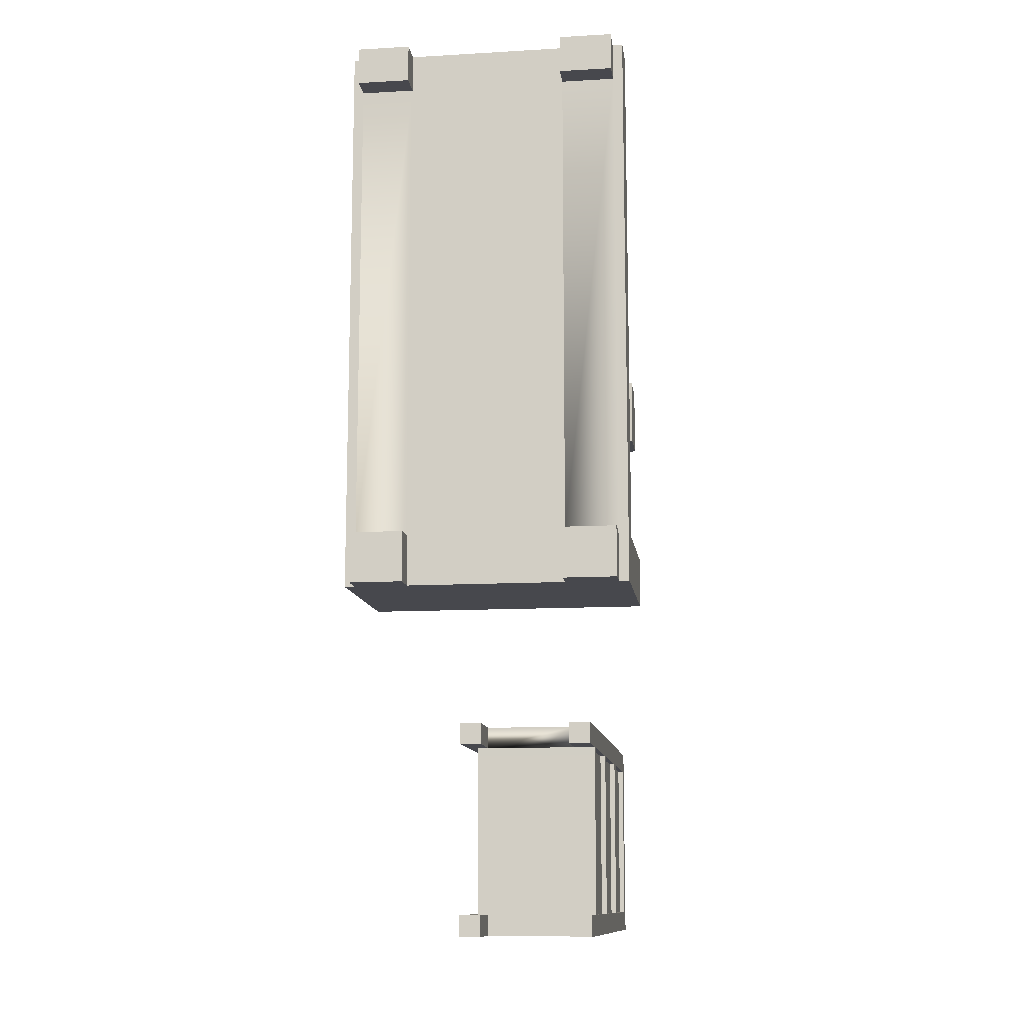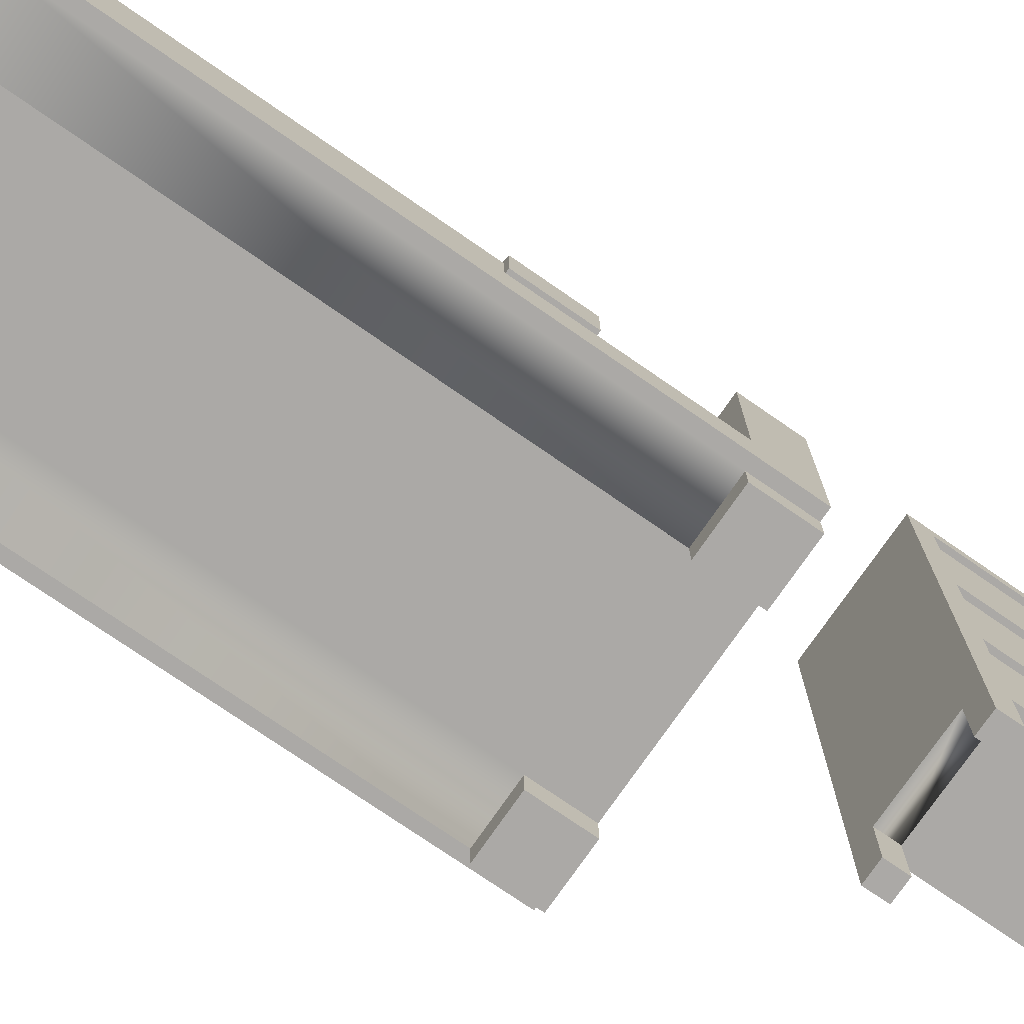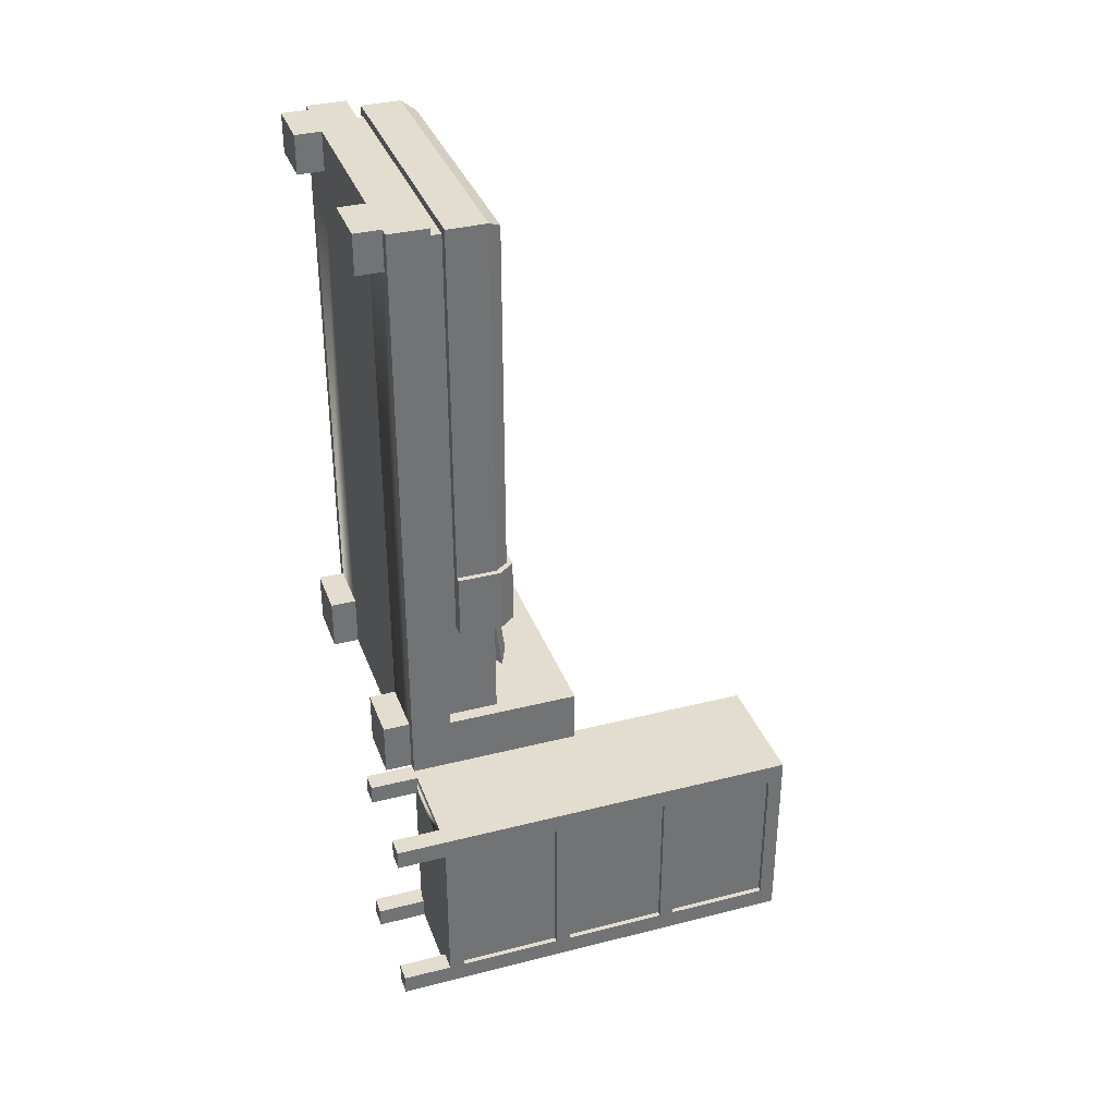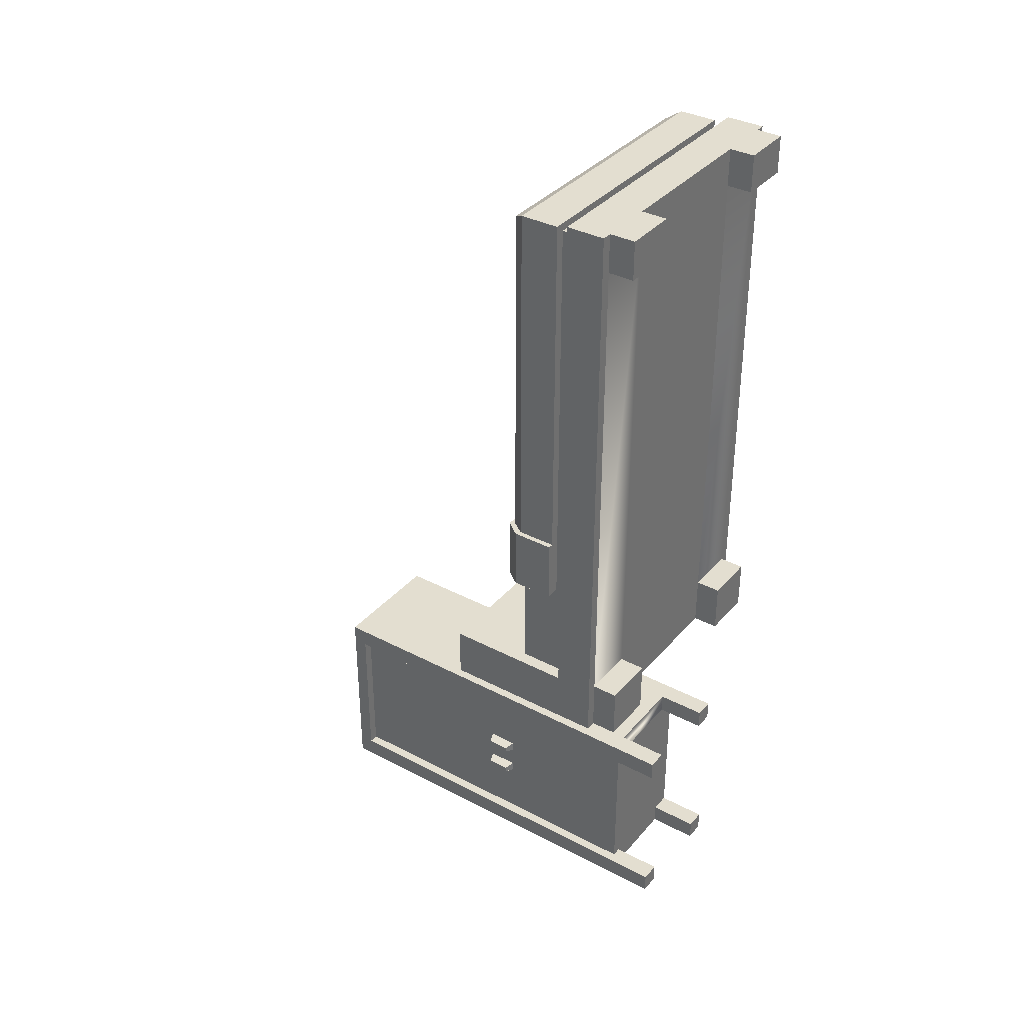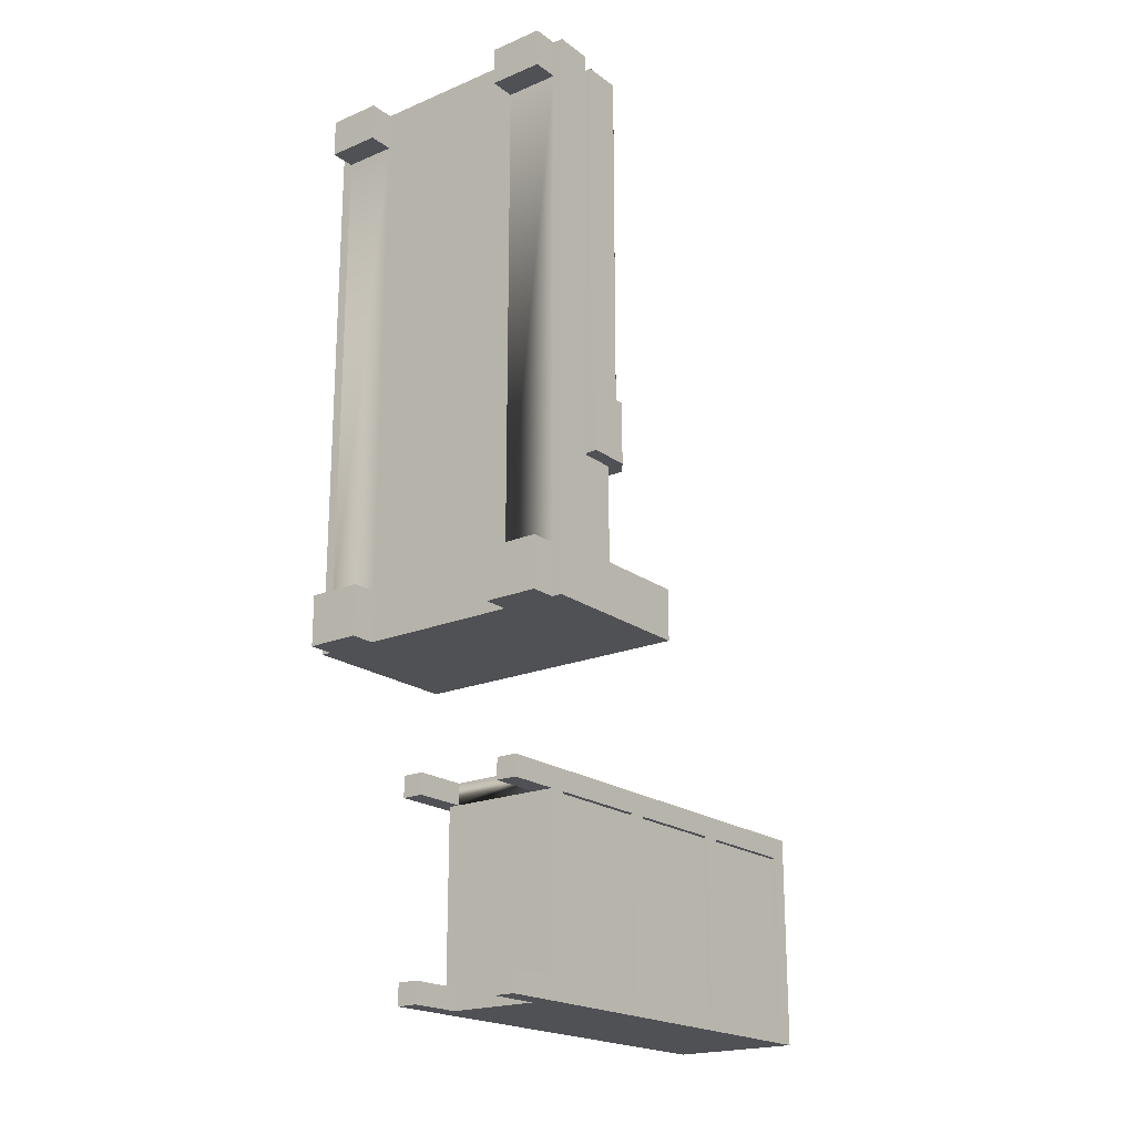
<metadata>
{"format":"obj","ext":"obj","renderer":"f3d","projection":"perspective","resolution":1024,"background":"white","views":[{"elev":-11.9,"azim":7.7,"up":"+Z"},{"elev":-75.6,"azim":55.4,"up":"+Y"},{"elev":34.8,"azim":71.2,"up":"+Z"},{"elev":35.7,"azim":-55.2,"up":"+Z"},{"elev":-20.2,"azim":37.4,"up":"+Z"}]}
</metadata>
<code>
o bedSingle
v 1.472 0.225 0.423
v 1.472 0.125 0.423
v 1.472 0.125 -0.577
v 1.472 0.225 -0.577
v 0.9575 0.125 0.423
v 0.9575 0.225 0.423
v 0.9575 0.225 -0.577
v 0.9575 0.125 -0.577
v 0.9325 0.125 -0.577
v 0.9325 0.125 0.448
v 1.497 0.125 0.448
v 1.497 0.125 -0.577
v 1.497 0.375 -0.577
v 0.9325 0.375 -0.577
v 1.497 0.05 0.448
v 1.497 0.05 -0.677
v 1.497 0.375 -0.677
v 0.9325 0.05 0.448
v 0.9525 0.05 0.448
v 1.057 0.05 0.448
v 1.372 0.05 0.448
v 1.477 0.05 0.448
v 0.9325 0.05 -0.677
v 0.9525 0.05 0.373
v 0.9525 0.05 -0.677
v 0.9525 0.05 -0.577
v 1.057 0.05 0.373
v 1.057 0.05 -0.577
v 1.057 0.05 -0.677
v 1.372 0.05 0.373
v 1.372 0.05 -0.677
v 1.372 0.05 -0.577
v 1.477 0.05 0.373
v 1.477 0.05 -0.577
v 1.477 0.05 -0.677
v 0.9325 0.375 -0.677
v 1.057 0 0.448
v 0.9525 0 0.448
v 0.9525 0 0.373
v 1.057 0 0.373
v 1.372 0 0.448
v 1.372 0 0.373
v 1.057 -0 -0.577
v 1.057 -0 -0.677
v 0.9525 -0 -0.577
v 0.9525 -0 -0.677
v 1.477 0 0.448
v 1.477 0 0.373
v 1.372 -0 -0.577
v 1.372 -0 -0.677
v 1.477 -0 -0.577
v 1.477 -0 -0.677
v 0.9575 0.225 -0.3736
v 1.472 0.225 -0.3736
v 1.472 0.225 0.423
v 0.9575 0.225 0.423
v 0.9575 0.25 0.423
v 0.9395 0.225 0.438
v 1.49 0.225 0.438
v 1.472 0.25 0.423
v 1.472 0.15 -0.2514
v 1.49 0.15 -0.2514
v 1.49 0.15 0.438
v 1.472 0.15 0.423
v 0.9395 0.15 0.438
v 0.9575 0.15 0.423
v 0.9395 0.15 -0.2514
v 0.9575 0.15 -0.2514
v 0.9575 0.15 -0.3736
v 1.472 0.15 -0.3736
v 0.9395 0.225 -0.2514
v 0.9575 0.25 -0.2514
v 1.472 0.25 -0.2514
v 1.49 0.225 -0.2514
v 0.9525 0.26 -0.3736
v 1.477 0.26 -0.3736
v 1.5 0.15 -0.3736
v 1.5 0.23 -0.3736
v 0.9295 0.15 -0.3736
v 0.9295 0.23 -0.3736
v 1.5 0.15 -0.2514
v 0.9525 0.26 -0.2514
v 1.477 0.26 -0.2514
v 1.5 0.23 -0.2514
v 0.9295 0.15 -0.2514
v 0.9295 0.23 -0.2514
v 1.343 0.2647 -0.4019
v 1.343 0.2832 -0.5487
v 1.092 0.2832 -0.5487
v 1.092 0.2647 -0.4019
v 1.092 0.2435 -0.5537
v 1.343 0.2435 -0.5537
v 1.343 0.225 -0.4069
v 1.092 0.225 -0.4069
v 1.092 0.2666 -0.577
v 1.343 0.2666 -0.577
v 1.047 0.2448 -0.4044
v 1.047 0.2634 -0.5512
v 1.343 0.2416 -0.3786
v 1.092 0.2416 -0.3786
v 1.387 0.2634 -0.5512
v 1.387 0.2448 -0.4044
f 5 6 7
f 2 1 6
f 1 2 3
f 3 4 1
f 7 8 5
f 7 6 1
f 1 4 7
f 6 5 2
f 53 75 76
f 76 54 53
f 76 70 54
f 76 77 70
f 76 78 77
f 75 53 69
f 75 69 79
f 79 80 75
f 62 77 81
f 77 62 61
f 61 70 77
f 76 75 82
f 82 83 76
f 83 84 78
f 78 76 83
f 84 81 77
f 77 78 84
f 79 85 86
f 86 80 79
f 80 86 82
f 82 75 80
f 86 85 67
f 67 71 86
f 71 82 86
f 71 72 82
f 72 83 82
f 72 73 83
f 73 74 83
f 74 84 83
f 74 62 84
f 62 81 84
f 79 69 68
f 68 67 79
f 67 85 79
f 87 88 89
f 89 90 87
f 91 92 93
f 93 94 91
f 95 96 92
f 92 91 95
f 88 96 95
f 95 89 88
f 97 98 91
f 91 94 97
f 99 87 90
f 90 100 99
f 101 88 87
f 87 102 101
f 93 92 101
f 101 102 93
f 89 98 97
f 97 90 89
f 94 93 99
f 99 100 94
f 91 98 89
f 89 92 91
f 89 88 92
f 88 101 92
f 93 92 96
f 96 99 93
f 96 88 99
f 88 87 99
f 90 97 94
f 94 93 90
f 93 87 90
f 93 102 87
f 95 91 94
f 94 100 95
f 100 89 95
f 100 90 89
f 98 95 91
f 95 98 89
f 96 88 101
f 92 96 101
f 102 87 99
f 93 102 99
f 95 96 101
f 101 98 95
f 101 97 98
f 101 102 97
f 102 99 97
f 99 100 97
f 90 97 100
f 97 94 100
f 5 9 10
f 11 3 2
f 13 14 4
f 14 9 8
f 11 15 16
f 16 12 11
f 16 13 12
f 20 21 10
f 22 15 10
f 19 18 23
f 23 25 24
f 27 28 21
f 28 29 21
f 33 34 15
f 15 22 33
f 35 16 15
f 9 14 36
f 9 23 18
f 18 10 9
f 25 23 36
f 36 16 35
f 10 11 5
f 11 2 5
f 11 12 3
f 9 5 8
f 4 3 12
f 12 13 4
f 7 4 14
f 8 7 14
f 16 17 13
f 10 18 19
f 19 20 10
f 21 22 10
f 15 11 10
f 23 24 19
f 25 26 24
f 27 24 26
f 26 28 27
f 21 20 27
f 29 30 21
f 29 31 30
f 31 32 30
f 33 30 32
f 32 34 33
f 34 35 15
f 9 36 23
f 36 14 13
f 13 17 36
f 36 29 25
f 36 31 29
f 36 35 31
f 36 17 16
f 37 38 39
f 39 40 37
f 20 37 40
f 40 27 20
f 41 21 30
f 30 42 41
f 45 26 25
f 37 20 19
f 47 41 42
f 31 50 49
f 48 42 30
f 30 33 48
f 32 49 51
f 51 34 32
f 48 33 22
f 47 22 21
f 43 45 46
f 46 44 43
f 31 35 52
f 38 19 24
f 24 39 38
f 26 45 43
f 43 28 26
f 51 49 50
f 52 35 34
f 40 39 24
f 24 27 40
f 28 43 44
f 44 29 28
f 25 46 45
f 19 38 37
f 42 48 47
f 44 46 25
f 25 29 44
f 49 32 31
f 22 47 48
f 21 41 47
f 52 50 31
f 50 52 51
f 34 51 52
f 53 54 55
f 55 56 53
f 57 58 59
f 59 60 57
f 61 62 63
f 63 64 61
f 63 65 64
f 66 64 65
f 66 65 67
f 67 68 66
f 68 69 53
f 68 53 56
f 56 66 68
f 66 56 55
f 55 64 66
f 58 65 63
f 63 59 58
f 61 64 55
f 55 70 61
f 55 54 70
f 67 65 58
f 58 71 67
f 71 58 57
f 57 72 71
f 73 72 57
f 57 60 73
f 60 59 74
f 74 73 60
f 59 63 62
f 62 74 59
o bookcaseClosedDoors.001
v 1.21 0.8443 -1.332
v 1.21 0.6343 -1.332
v 1.38 0.6343 -1.332
v 1.38 0.8443 -1.332
v 1.21 0.3643 -1.332
v 1.21 0.1543 -1.332
v 1.38 0.1543 -1.332
v 1.38 0.3643 -1.332
v 1.38 0.3943 -0.9923
v 1.38 0.3943 -0.9723
v 1.38 0.6043 -0.9723
v 1.38 0.6043 -0.9923
v 1.38 0.1543 -0.9923
v 1.38 0.1543 -0.9723
v 1.38 0.3643 -0.9723
v 1.38 0.3643 -0.9923
v 1.21 0.0243 -0.9523
v 1.21 0.0243 -0.9923
v 1.21 0.1243 -0.9923
v 1.21 0.1243 -0.9523
v 1.21 0.1543 -0.9723
v 1.21 0.1543 -0.9923
v 1.21 0.3643 -0.9923
v 1.21 0.3643 -0.9723
v 1.38 0.6343 -1.312
v 1.38 0.8443 -1.312
v 1.21 0.3943 -0.9723
v 1.21 0.3943 -0.9923
v 1.21 0.6043 -0.9923
v 1.21 0.6043 -0.9723
v 1.21 0.6343 -0.9723
v 1.21 0.6343 -0.9923
v 1.21 0.8443 -0.9923
v 1.21 0.8443 -0.9723
v 1.38 0.0243 -1.352
v 1.38 0.0243 -1.312
v 1.38 0.1243 -1.312
v 1.38 0.1243 -1.352
v 1.38 0.6343 -0.9923
v 1.38 0.6343 -0.9723
v 1.38 0.8443 -0.9723
v 1.38 0.8443 -0.9923
v 1.21 0.1543 -1.312
v 1.21 0.3643 -1.312
v 1.4 0.3943 -1.312
v 1.4 0.3943 -0.9923
v 1.4 0.6043 -0.9923
v 1.4 0.6043 -1.312
v 1.4 0.1543 -1.312
v 1.4 0.1543 -0.9923
v 1.4 0.3643 -0.9923
v 1.4 0.3643 -1.312
v 1.21 0.6043 -1.332
v 1.21 0.3943 -1.332
v 1.38 0.3943 -1.332
v 1.38 0.6043 -1.332
v 1.21 0.6343 -1.312
v 1.21 0.8443 -1.312
v 1.21 0.3943 -1.312
v 1.21 0.6043 -1.312
v 1.38 0.1543 -1.312
v 1.38 0.3643 -1.312
v 1.38 0.3943 -1.312
v 1.38 0.6043 -1.312
v 1.38 0.0243 -0.9923
v 1.38 0.1243 -0.9923
v 1.42 0.1243 -0.9923
v 1.42 0.0243 -0.9923
v 1.4 0.6343 -1.312
v 1.4 0.6343 -0.9923
v 1.4 0.8443 -0.9923
v 1.4 0.8443 -1.312
v 1.21 0.0243 -1.312
v 1.21 0.0243 -1.352
v 1.21 0.1243 -1.352
v 1.21 0.1243 -1.312
v 1.42 0.8743 -1.352
v 1.17 0.8743 -1.352
v 1.17 0.8743 -0.9523
v 1.42 0.8743 -0.9523
v 1.17 0.0243 -1.352
v 1.17 0.0243 -1.312
v 1.42 0.0243 -0.9523
v 1.38 0.0243 -0.9523
v 1.42 0.0243 -1.352
v 1.17 0.8443 -0.9923
v 1.17 0.8443 -1.312
v 1.38 0.1243 -0.9523
v 1.17 0.0243 -0.9523
v 1.42 0.0243 -1.312
v 1.42 0.1243 -1.312
v 1.42 0.1543 -1.312
v 1.42 0.3643 -1.312
v 1.42 0.3943 -1.312
v 1.42 0.3643 -0.9923
v 1.42 0.6043 -1.312
v 1.42 0.6343 -1.312
v 1.42 0.6043 -0.9923
v 1.42 0.8443 -1.312
v 1.42 0.8443 -0.9923
v 1.42 0.1543 -0.9923
v 1.42 0.3943 -0.9923
v 1.42 0.6343 -0.9923
v 1.17 0.0243 -0.9923
v 1.19 0.1243 -0.9923
v 1.19 0.1243 -1.312
v 1.19 0.1393 -0.9923
v 1.21 0.1393 -0.9923
v 1.21 0.1393 -1.312
v 1.19 0.1393 -1.312
v 1.41 0.1543 -0.9923
v 1.41 0.1543 -1.312
v 1.41 0.3643 -1.312
v 1.41 0.3643 -0.9923
v 1.41 0.6343 -0.9923
v 1.41 0.8443 -0.9923
v 1.41 0.8443 -1.312
v 1.41 0.3943 -0.9923
v 1.41 0.3943 -1.312
v 1.41 0.6043 -1.312
v 1.41 0.6043 -0.9923
v 1.41 0.6343 -1.312
v 1.19 0.4174 -1.175
v 1.19 0.1393 -1.152
v 1.19 0.8443 -1.152
v 1.19 0.4759 -1.175
v 1.19 0.4759 -1.195
v 1.19 0.4174 -1.195
v 1.19 0.8443 -1.312
v 1.21 0.8443 -1.312
v 1.21 0.1393 -1.152
v 1.21 0.8443 -1.152
v 1.17 0.4244 -1.19
v 1.17 0.4244 -1.179
v 1.17 0.4689 -1.179
v 1.17 0.4689 -1.19
v 1.17 0.4244 -1.126
v 1.17 0.4244 -1.114
v 1.17 0.4689 -1.114
v 1.17 0.4689 -1.126
v 1.19 0.4759 -1.13
v 1.19 0.4174 -1.13
v 1.19 0.4174 -1.11
v 1.19 0.4759 -1.11
v 1.19 0.8443 -0.9923
v 1.21 0.8443 -0.9923
f 107 108 109
f 109 110 107
f 111 112 113
f 121 122 119
f 123 124 125
f 128 106 105
f 129 130 131
f 131 132 129
f 135 136 133
f 137 138 139
f 139 140 137
f 141 142 143
f 147 148 149
f 149 150 147
f 103 160 159
f 161 156 155
f 164 110 109
f 157 165 166
f 166 158 157
f 123 126 117
f 117 116 123
f 133 136 143
f 115 118 153
f 153 152 115
f 129 132 113
f 179 180 181
f 183 176 175
f 179 177 183
f 179 140 177
f 179 137 140
f 179 187 137
f 134 171 127
f 159 134 127
f 159 127 105
f 105 104 159
f 135 144 143
f 173 188 189
f 128 174 173
f 181 191 119
f 192 187 179
f 179 193 192
f 179 194 193
f 179 195 194
f 179 199 198
f 179 202 201
f 197 196 204
f 200 205 182
f 149 131 162
f 149 114 131
f 114 113 131
f 166 162 155
f 155 158 166
f 119 191 206
f 192 138 137
f 206 191 181
f 153 125 146
f 153 118 125
f 118 117 125
f 117 126 125
f 192 193 139
f 190 122 121
f 168 121 207
f 169 168 207
f 169 207 208
f 169 208 178
f 139 178 177
f 177 140 139
f 135 209 206
f 135 134 210
f 131 130 210
f 125 124 210
f 207 120 206
f 207 121 120
f 111 130 129
f 130 111 148
f 130 148 147
f 130 147 165
f 161 130 165
f 157 156 161
f 115 124 123
f 123 116 115
f 124 115 152
f 124 152 151
f 145 124 163
f 208 189 184
f 189 208 212
f 212 160 189
f 212 211 160
f 161 162 160
f 171 174 128
f 213 214 215
f 215 214 194
f 194 195 215
f 215 195 197
f 197 216 215
f 202 205 217
f 220 221 222
f 217 224 219
f 219 218 217
f 199 201 219
f 222 198 200
f 220 223 200
f 200 204 220
f 197 203 213
f 196 221 220
f 220 204 196
f 103 104 105
f 105 106 103
f 113 114 111
f 115 116 117
f 117 118 115
f 119 120 121
f 125 126 123
f 105 127 128
f 133 134 135
f 143 144 141
f 145 108 107
f 107 146 145
f 151 152 153
f 153 154 151
f 155 156 157
f 157 158 155
f 159 104 103
f 155 162 161
f 109 163 164
f 164 163 151
f 151 154 164
f 143 142 133
f 166 165 147
f 147 150 166
f 167 168 169
f 169 170 167
f 171 172 173
f 173 174 171
f 113 112 129
f 175 176 177
f 177 178 175
f 181 182 179
f 175 184 183
f 167 170 185
f 185 186 167
f 183 180 179
f 183 177 176
f 141 134 133
f 133 142 141
f 134 141 172
f 134 172 171
f 143 136 135
f 144 135 188
f 173 144 188
f 173 189 160
f 173 160 128
f 128 160 103
f 103 106 128
f 190 186 185
f 185 182 190
f 122 190 182
f 122 182 181
f 119 122 181
f 194 169 193
f 179 196 195
f 196 197 195
f 179 198 196
f 199 200 198
f 179 201 199
f 169 194 203
f 169 203 182
f 203 197 182
f 202 179 182
f 169 182 185
f 185 170 169
f 197 204 182
f 204 200 182
f 200 199 205
f 205 202 182
f 166 150 149
f 149 162 166
f 113 132 131
f 206 120 119
f 137 187 192
f 181 188 206
f 181 189 188
f 189 181 180
f 189 180 183
f 183 184 189
f 164 154 153
f 153 146 164
f 164 146 107
f 107 110 164
f 139 138 192
f 121 168 190
f 169 178 139
f 139 193 169
f 206 188 135
f 135 210 209
f 134 131 210
f 130 125 210
f 206 209 207
f 129 112 111
f 161 165 157
f 124 151 163
f 145 163 109
f 109 108 145
f 167 186 190
f 190 168 167
f 146 125 130
f 130 161 146
f 162 131 134
f 134 159 162
f 211 210 124
f 124 145 211
f 184 175 208
f 175 178 208
f 211 145 160
f 145 146 160
f 146 161 160
f 162 159 160
f 111 114 149
f 149 148 111
f 128 127 171
f 141 144 173
f 173 172 141
f 215 216 213
f 217 218 202
f 219 201 202
f 202 218 219
f 222 223 220
f 219 224 199
f 199 224 217
f 217 205 199
f 200 223 222
f 213 216 197
f 222 221 196
f 196 198 222
f 194 214 213
f 213 203 194
f 208 207 209
f 209 212 208
f 211 212 209
f 209 210 211
f 225 212 226
f 226 227 225
f 227 228 225
f 227 229 228
f 212 225 230
f 230 231 212
f 230 229 231
f 229 227 231
f 212 231 232
f 232 211 212
f 233 211 232
f 232 234 233
f 227 226 233
f 233 234 227
f 212 211 233
f 233 226 212
f 232 231 227
f 227 234 232
f 226 233 210
f 210 209 226
f 226 227 234
f 234 233 226
f 234 227 247
f 247 248 234
f 210 233 234
f 234 248 210
f 247 209 210
f 210 248 247
f 226 209 247
f 247 245 226
f 247 246 245
f 247 243 246
f 226 245 244
f 244 227 226
f 244 243 227
f 243 247 227
f 235 236 237
f 237 238 235
f 237 236 225
f 225 228 237
f 228 229 238
f 238 237 228
f 235 238 229
f 229 230 235
f 235 230 225
f 225 236 235
f 239 240 241
f 241 242 239
f 239 242 243
f 243 244 239
f 239 244 245
f 245 240 239
f 241 240 245
f 245 246 241
f 246 243 242
f 242 241 246

</code>
